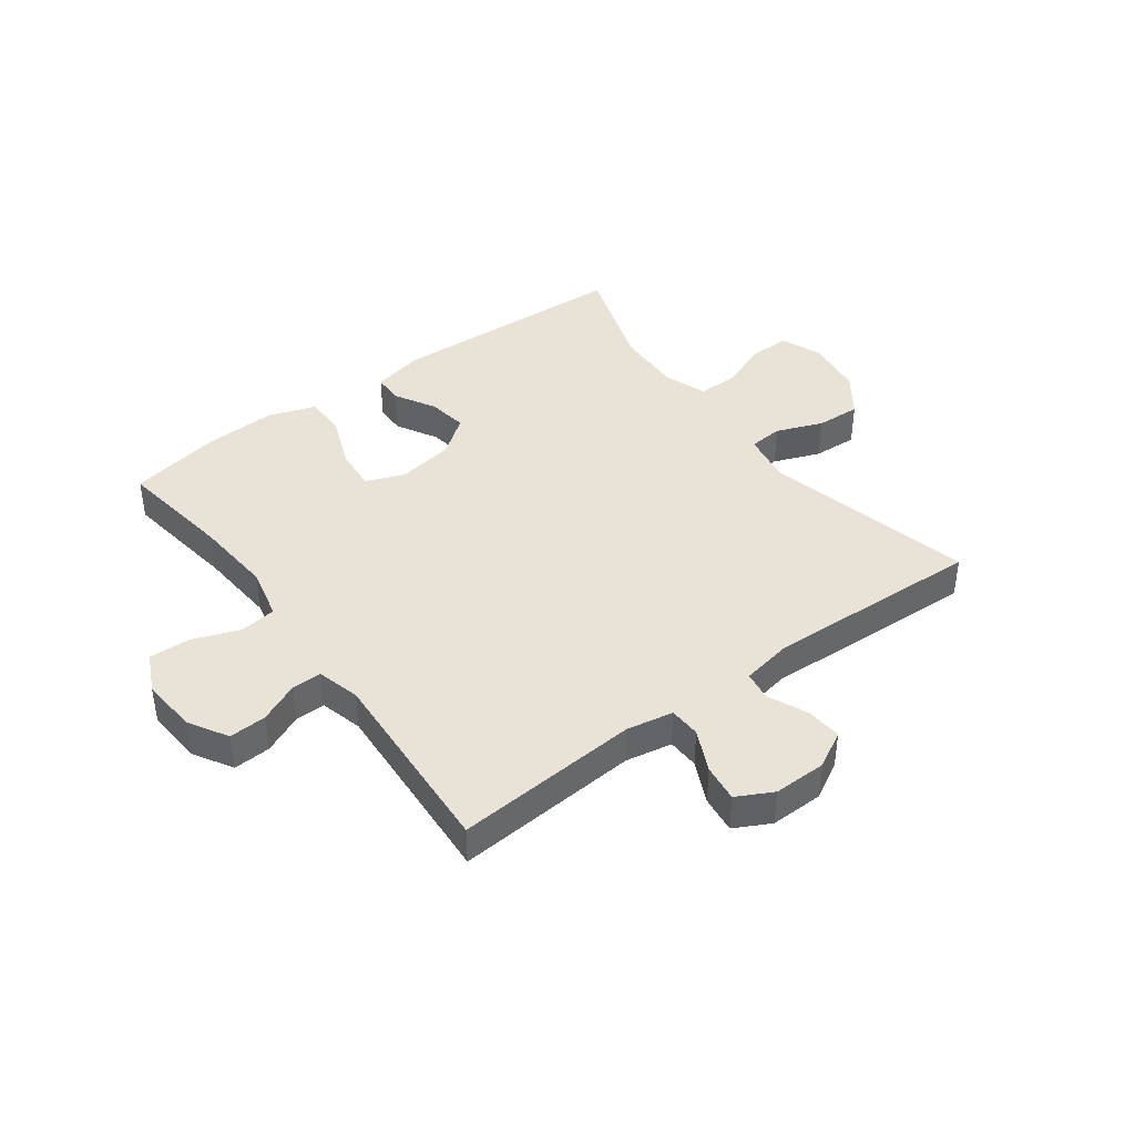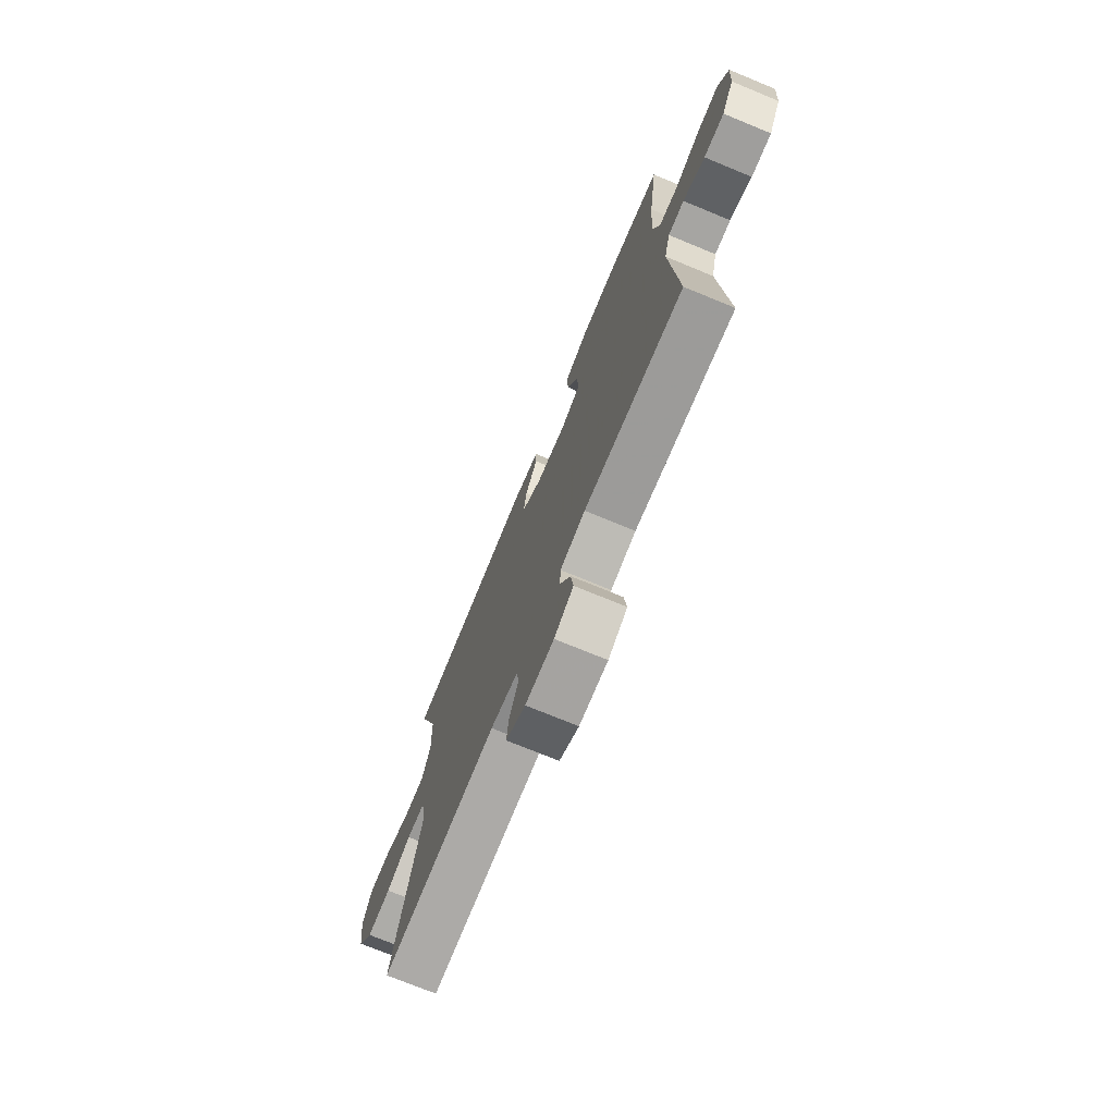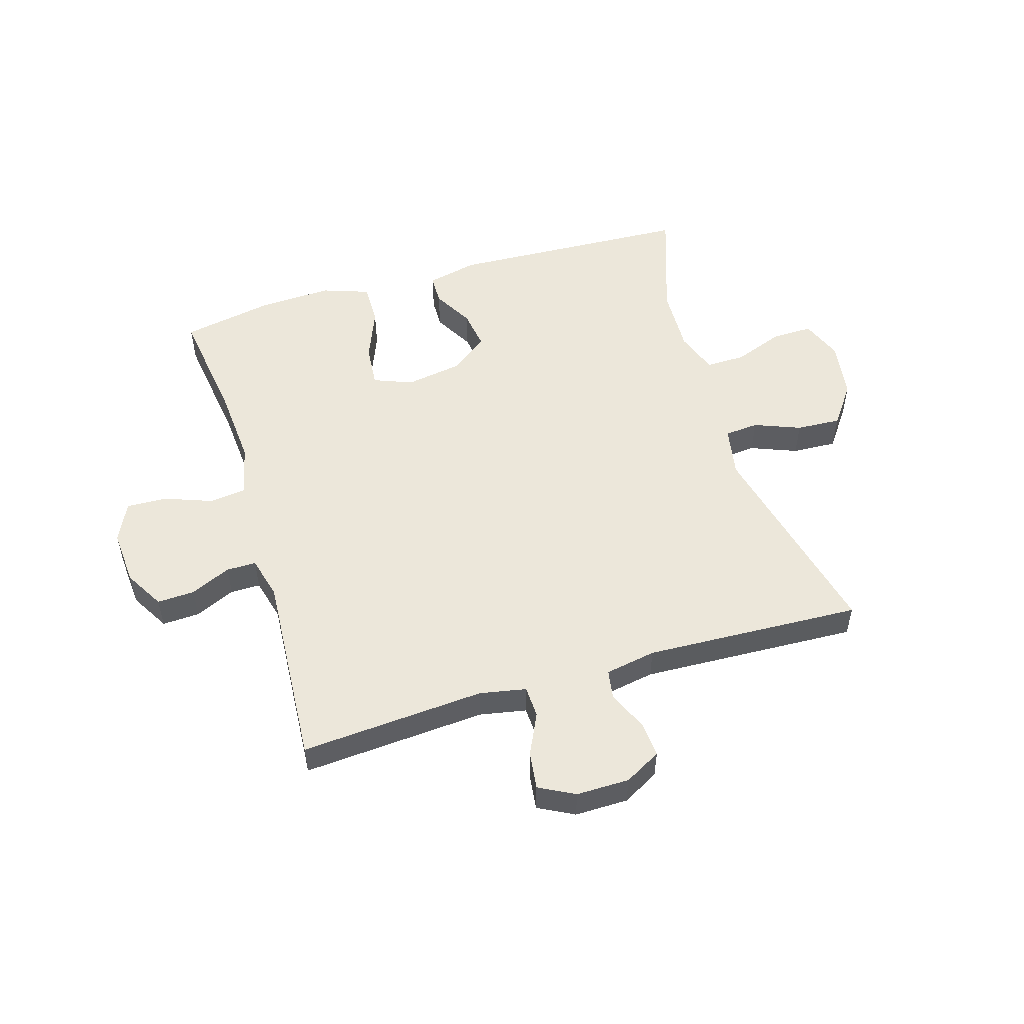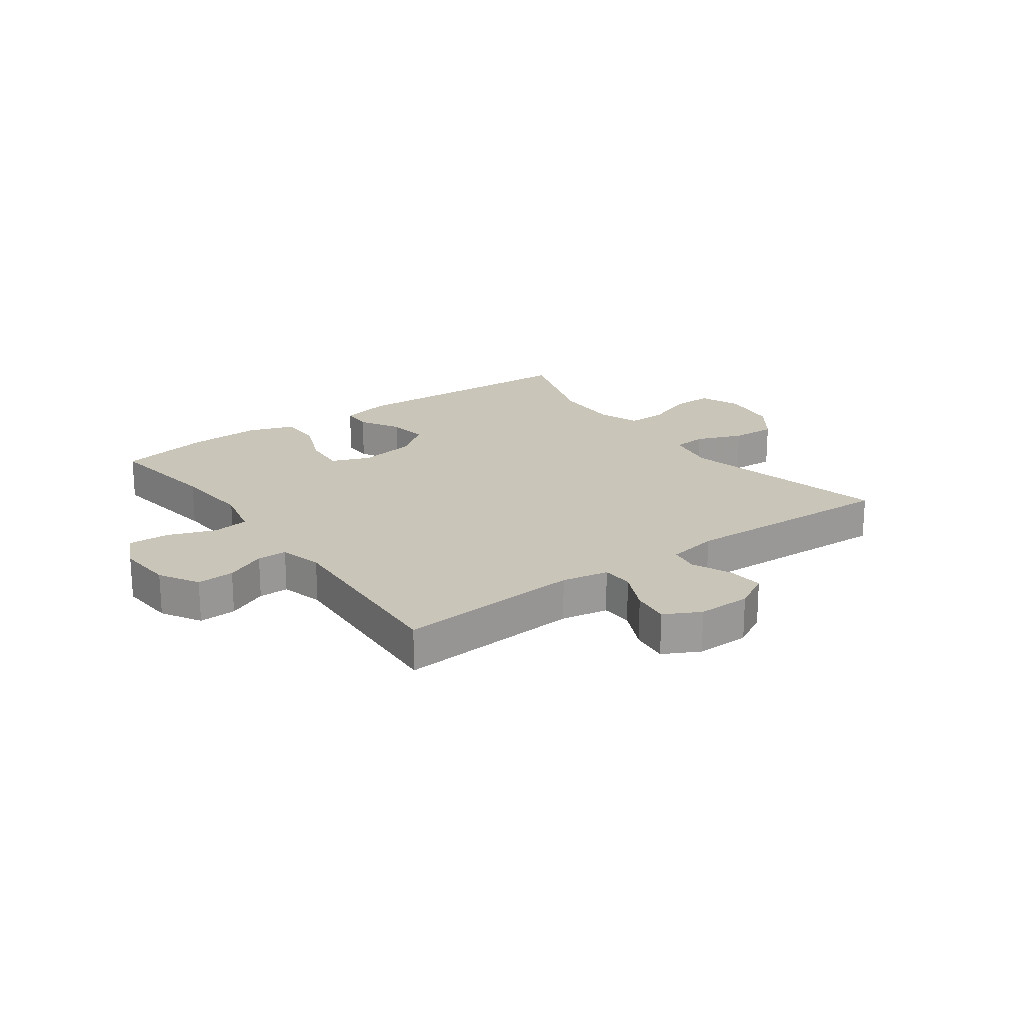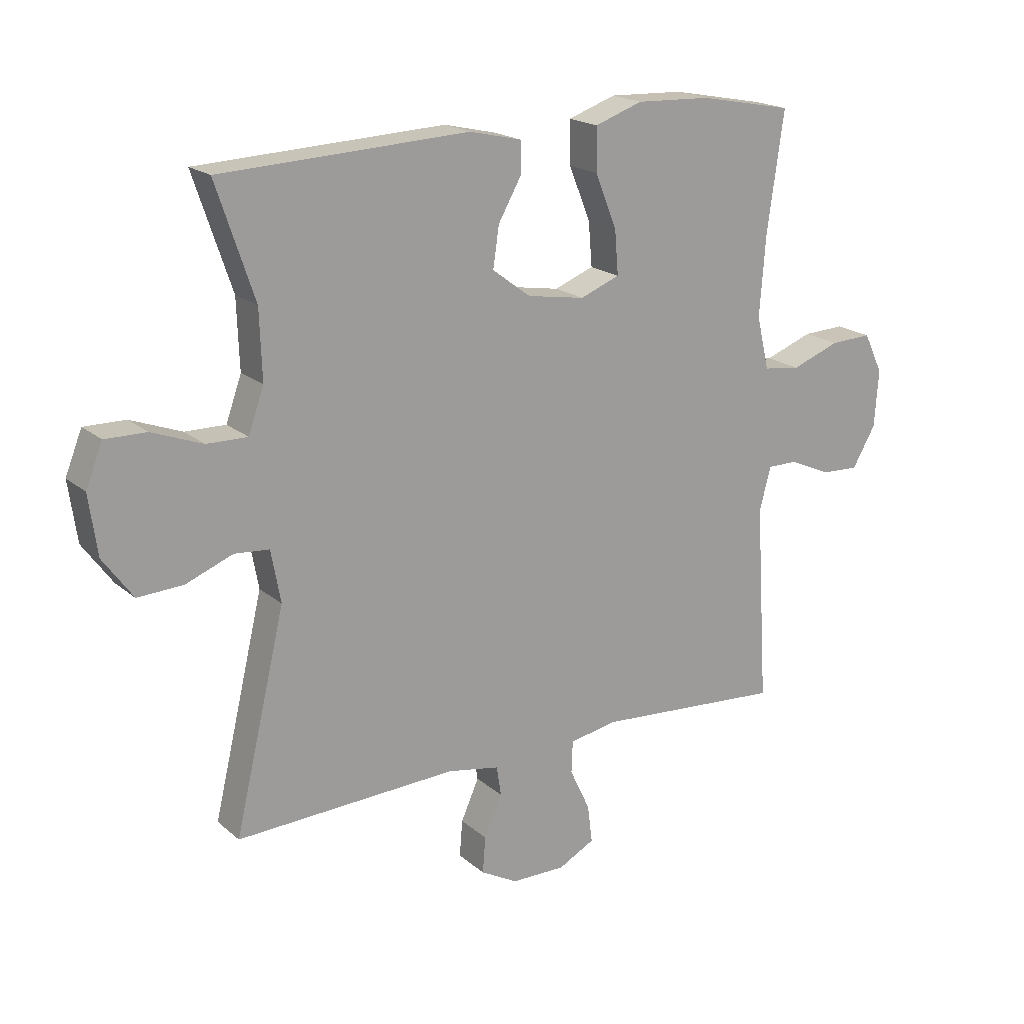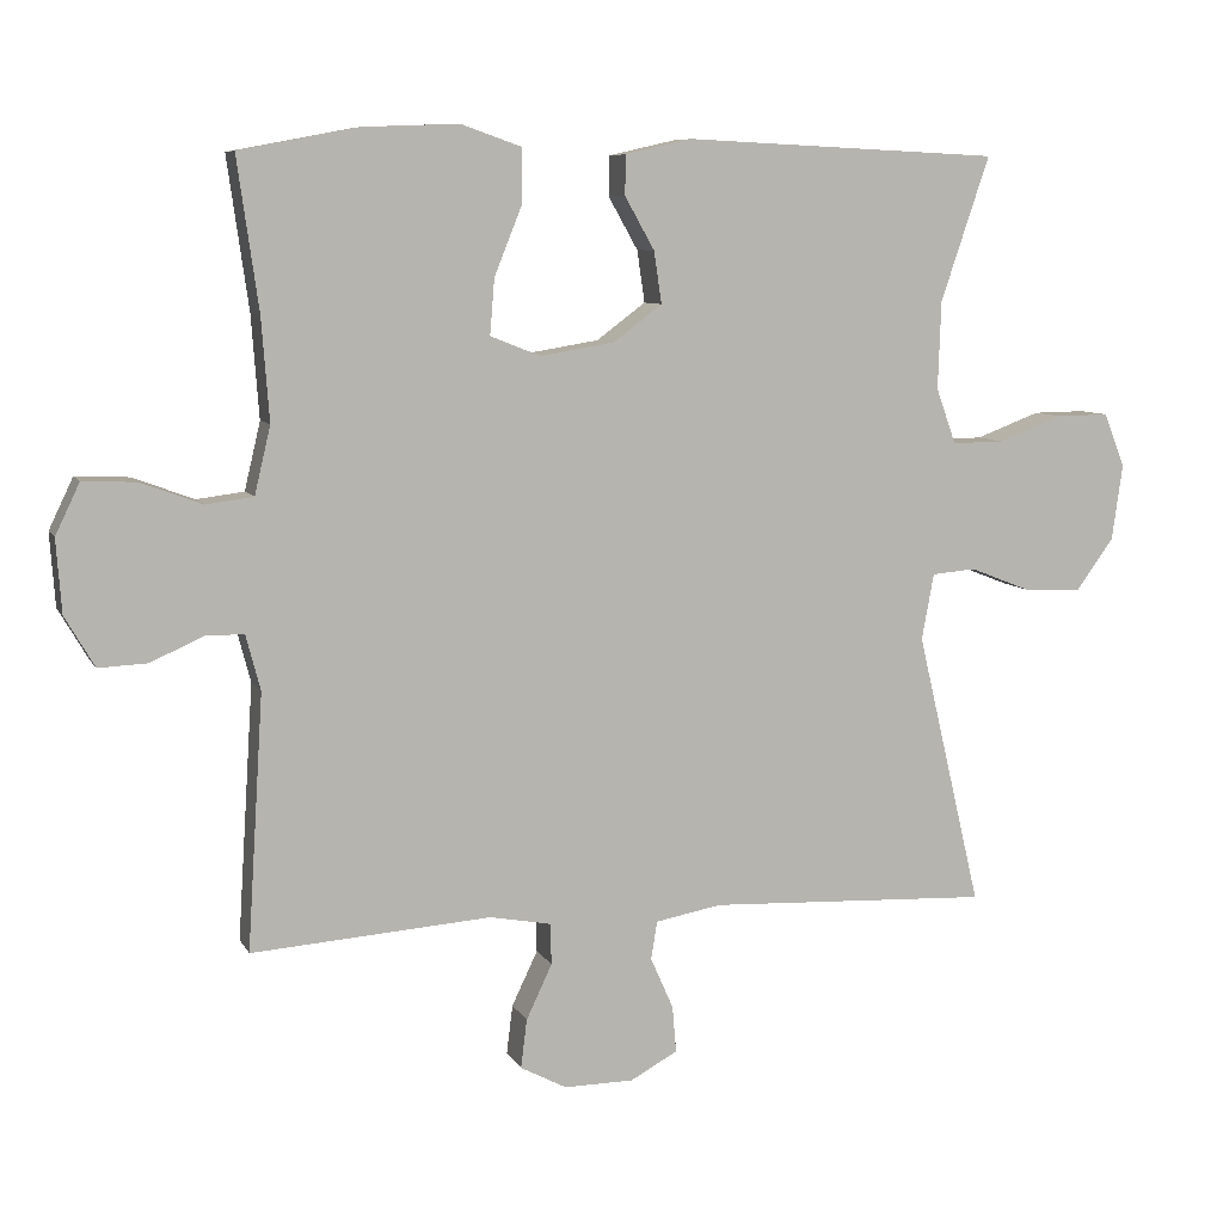
<metadata>
{"format":"obj","ext":"obj","renderer":"f3d","projection":"perspective","resolution":1024,"background":"white","views":[{"elev":41.4,"azim":143.4,"up":"+Y"},{"elev":-73.7,"azim":67.6,"up":"+Z"},{"elev":52.6,"azim":163.3,"up":"+Y"},{"elev":20.6,"azim":144.0,"up":"+Y"},{"elev":19.1,"azim":-33.2,"up":"+Z"},{"elev":7.9,"azim":162.6,"up":"+Z"}]}
</metadata>
<code>
v -0.5 0.07 -0.5
v -0.415 0.07 -0.14
v -0.431 0.07 -0.053
v -0.489 0.07 -0.048
v -0.568 0.07 -0.079
v -0.644 0.07 -0.083
v -0.694 0.07 -0.014
v -0.708 0.07 0.086
v -0.68 0.07 0.156
v -0.611 0.07 0.155
v -0.526 0.07 0.123
v -0.458 0.07 0.122
v -0.432 0.07 0.195
v -0.436 0.07 0.31
v -0.5 0.07 0.5
v -0.085 0.07 0.519
v 0.002 0.07 0.499
v 0.003 0.07 0.447
v -0.036 0.07 0.378
v -0.046 0.07 0.31
v 0.018 0.07 0.262
v 0.115 0.07 0.246
v 0.181 0.07 0.272
v 0.175 0.07 0.345
v 0.139 0.07 0.435
v 0.138 0.07 0.507
v 0.218 0.07 0.535
v 0.343 0.07 0.53
v 0.5 0.07 0.5
v 0.472 0.07 0.301
v 0.462 0.07 0.167
v 0.483 0.07 0.078
v 0.545 0.07 0.07
v 0.626 0.07 0.1
v 0.696 0.07 0.103
v 0.728 0.07 0.036
v 0.721 0.07 -0.06
v 0.682 0.07 -0.127
v 0.618 0.07 -0.124
v 0.549 0.07 -0.093
v 0.498 0.07 -0.093
v 0.479 0.07 -0.166
v 0.5 0.07 -0.5
v 0.185 0.07 -0.477
v 0.105 0.07 -0.492
v 0.103 0.07 -0.546
v 0.137 0.07 -0.618
v 0.145 0.07 -0.682
v 0.084 0.07 -0.714
v -0.007 0.07 -0.713
v -0.069 0.07 -0.679
v -0.064 0.07 -0.618
v -0.034 0.07 -0.55
v -0.042 0.07 -0.5
v -0.129 0.07 -0.484
v -0.5 0 -0.5
v -0.415 0 -0.14
v -0.431 0 -0.053
v -0.489 0 -0.048
v -0.568 0 -0.079
v -0.644 0 -0.083
v -0.694 0 -0.014
v -0.708 0 0.086
v -0.68 0 0.156
v -0.611 0 0.155
v -0.526 0 0.123
v -0.458 0 0.122
v -0.432 0 0.195
v -0.436 0 0.31
v -0.5 0 0.5
v -0.085 0 0.519
v 0.002 0 0.499
v 0.003 0 0.447
v -0.036 0 0.378
v -0.046 0 0.31
v 0.018 0 0.262
v 0.115 0 0.246
v 0.181 0 0.272
v 0.175 0 0.345
v 0.139 0 0.435
v 0.138 0 0.507
v 0.218 0 0.535
v 0.343 0 0.53
v 0.5 0 0.5
v 0.472 0 0.301
v 0.462 0 0.167
v 0.483 0 0.078
v 0.545 0 0.07
v 0.626 0 0.1
v 0.696 0 0.103
v 0.728 0 0.036
v 0.721 0 -0.06
v 0.682 0 -0.127
v 0.618 0 -0.124
v 0.549 0 -0.093
v 0.498 0 -0.093
v 0.479 0 -0.166
v 0.5 0 -0.5
v 0.185 0 -0.477
v 0.105 0 -0.492
v 0.103 0 -0.546
v 0.137 0 -0.618
v 0.145 0 -0.682
v 0.084 0 -0.714
v -0.007 0 -0.713
v -0.069 0 -0.679
v -0.064 0 -0.618
v -0.034 0 -0.55
v -0.042 0 -0.5
v -0.129 0 -0.484
f 51 52 53
f 50 51 53
f 49 50 53
f 48 49 53
f 47 48 53
f 46 47 53
f 45 46 53 54
f 44 45 54 55
f 42 43 44
f 41 42 44 55
f 38 39 40
f 37 38 40
f 36 37 40
f 35 36 40
f 34 35 40
f 33 34 40
f 32 33 40 41
f 55 1 2
f 41 55 2
f 32 41 2
f 31 32 2
f 28 29 30
f 27 28 30
f 26 27 30
f 25 26 30
f 24 25 30
f 23 24 30 31
f 17 18 19
f 16 17 19
f 15 16 19
f 14 15 19
f 13 14 19 20
f 12 13 20 21
f 9 10 11
f 8 9 11
f 7 8 11
f 6 7 11
f 5 6 11
f 4 5 11
f 3 4 11 12
f 31 2 3
f 23 31 3
f 22 23 3
f 3 12 21 22
f 108 107 106
f 108 106 105
f 108 105 104
f 108 104 103
f 108 103 102
f 108 102 101
f 109 108 101 100
f 110 109 100 99
f 99 98 97
f 110 99 97 96
f 95 94 93
f 95 93 92
f 95 92 91
f 95 91 90
f 95 90 89
f 95 89 88
f 96 95 88 87
f 57 56 110
f 57 110 96
f 57 96 87
f 57 87 86
f 85 84 83
f 85 83 82
f 85 82 81
f 85 81 80
f 85 80 79
f 86 85 79 78
f 74 73 72
f 74 72 71
f 74 71 70
f 74 70 69
f 75 74 69 68
f 76 75 68 67
f 66 65 64
f 66 64 63
f 66 63 62
f 66 62 61
f 66 61 60
f 66 60 59
f 67 66 59 58
f 58 57 86
f 58 86 78
f 58 78 77
f 77 76 67 58
f 1 56 57 2
f 2 57 58 3
f 3 58 59 4
f 4 59 60 5
f 5 60 61 6
f 6 61 62 7
f 7 62 63 8
f 8 63 64 9
f 9 64 65 10
f 10 65 66 11
f 11 66 67 12
f 12 67 68 13
f 13 68 69 14
f 14 69 70 15
f 15 70 71 16
f 16 71 72 17
f 17 72 73 18
f 18 73 74 19
f 19 74 75 20
f 20 75 76 21
f 21 76 77 22
f 22 77 78 23
f 23 78 79 24
f 24 79 80 25
f 25 80 81 26
f 26 81 82 27
f 27 82 83 28
f 28 83 84 29
f 29 84 85 30
f 30 85 86 31
f 31 86 87 32
f 32 87 88 33
f 33 88 89 34
f 34 89 90 35
f 35 90 91 36
f 36 91 92 37
f 37 92 93 38
f 38 93 94 39
f 39 94 95 40
f 40 95 96 41
f 41 96 97 42
f 42 97 98 43
f 43 98 99 44
f 44 99 100 45
f 45 100 101 46
f 46 101 102 47
f 47 102 103 48
f 48 103 104 49
f 49 104 105 50
f 50 105 106 51
f 51 106 107 52
f 52 107 108 53
f 53 108 109 54
f 54 109 110 55
f 55 110 56 1

</code>
